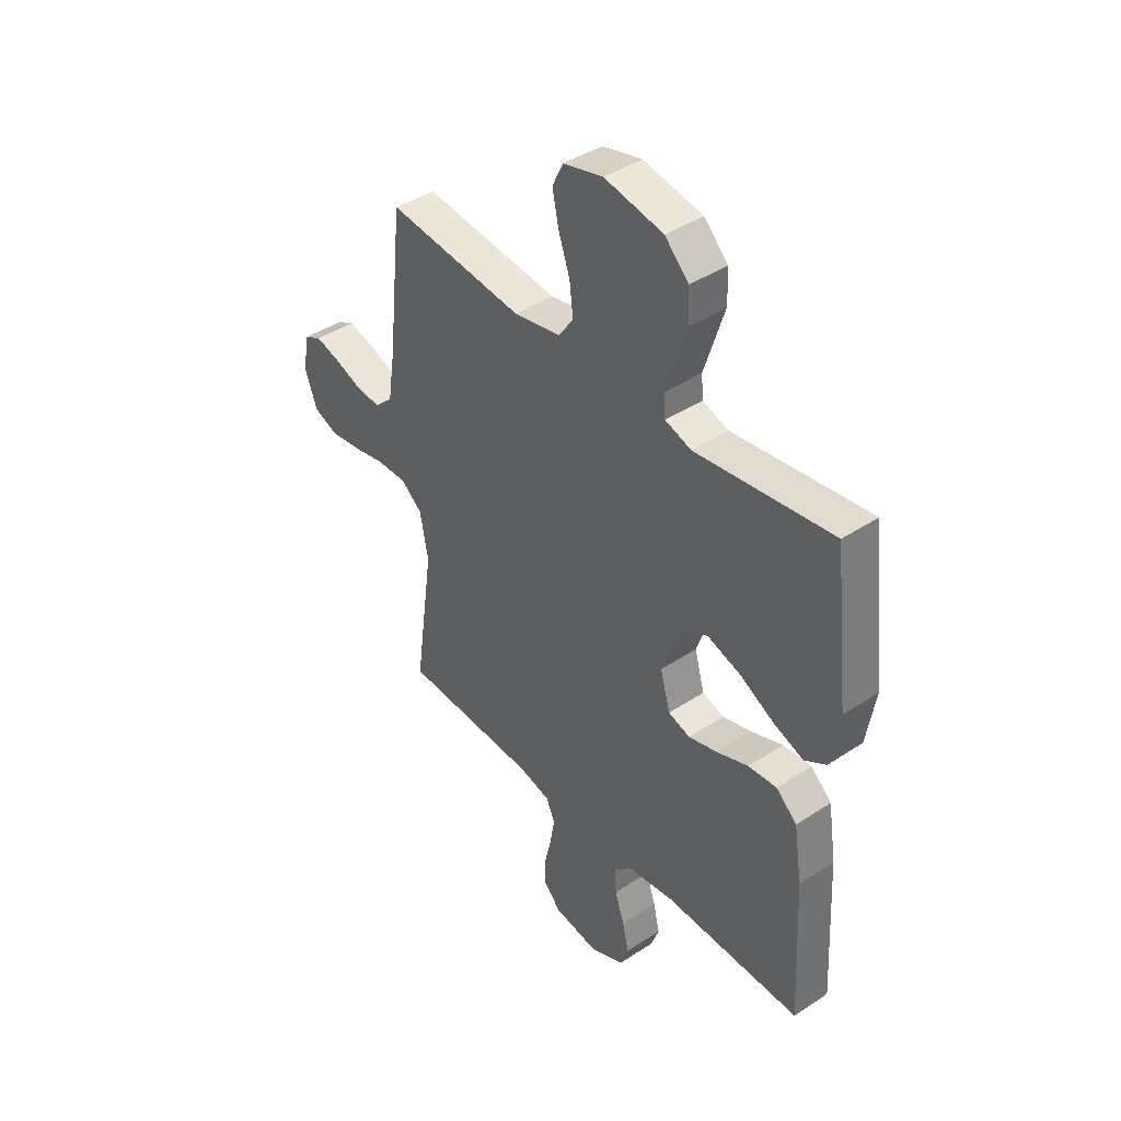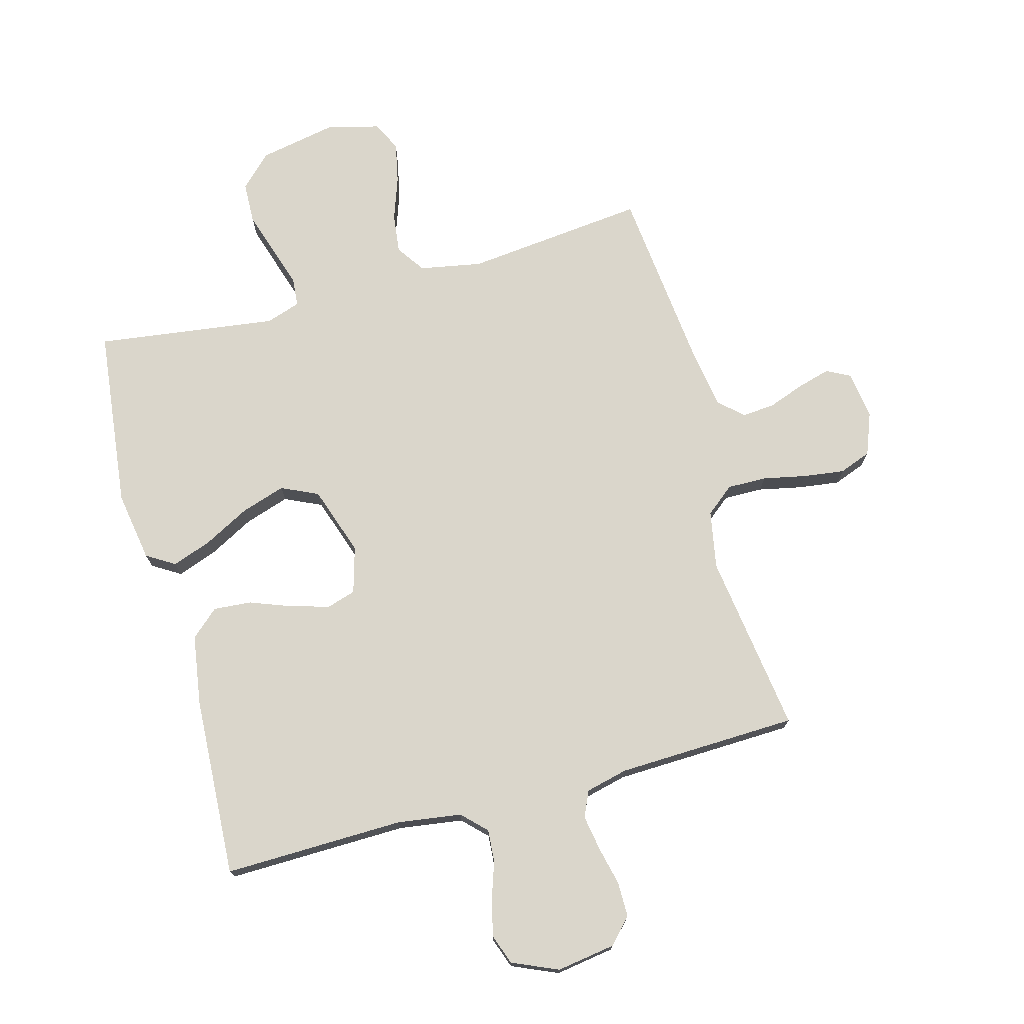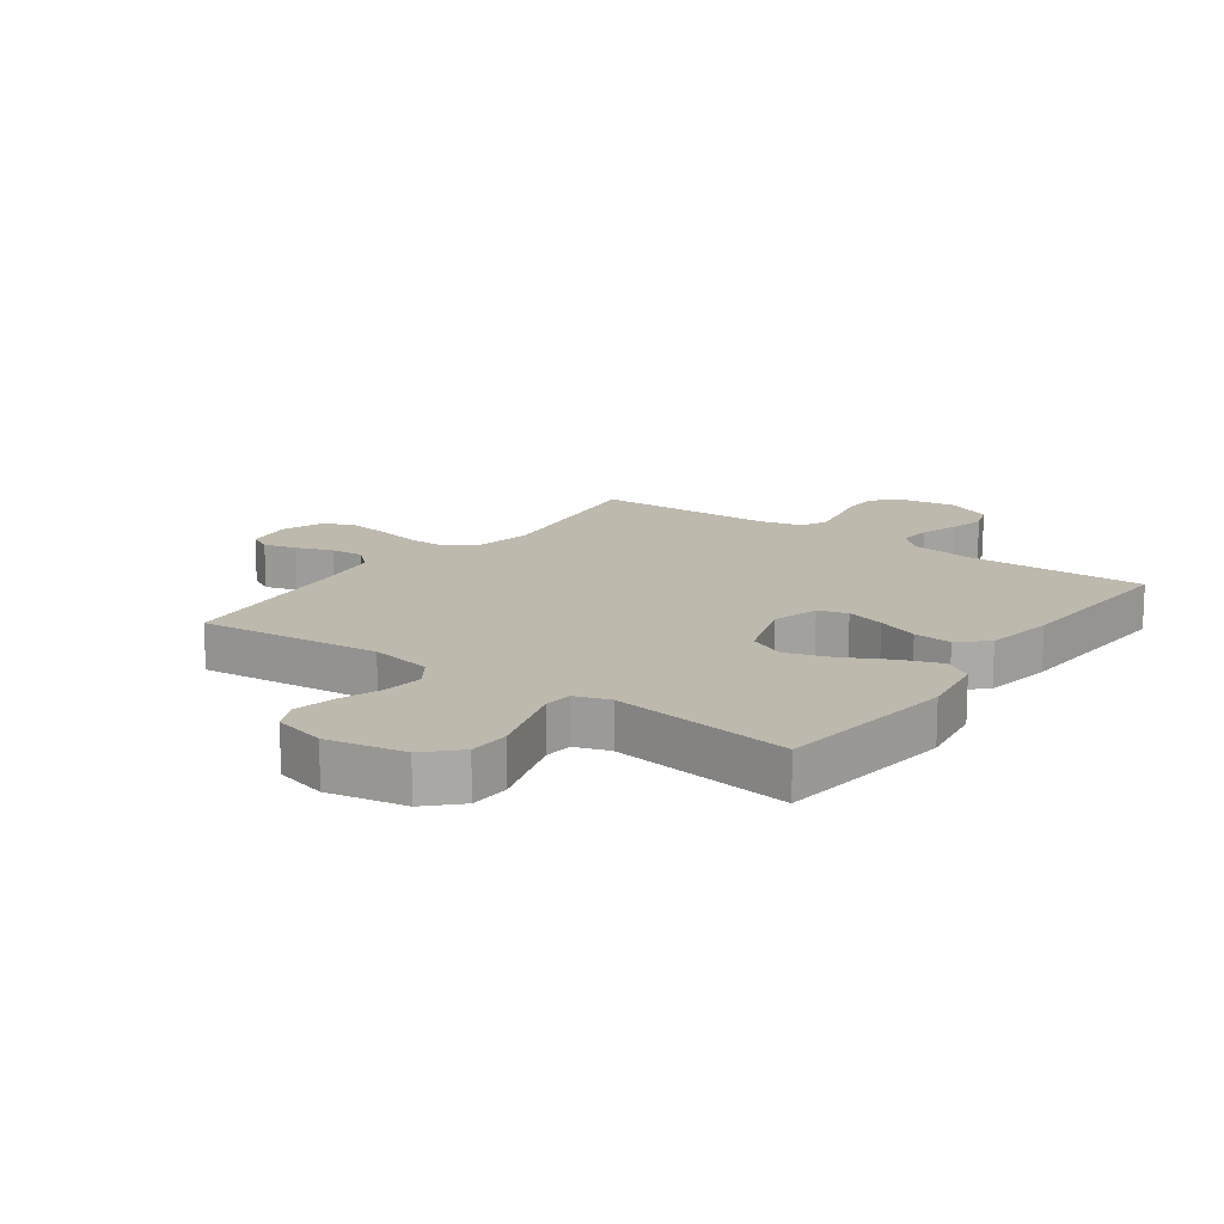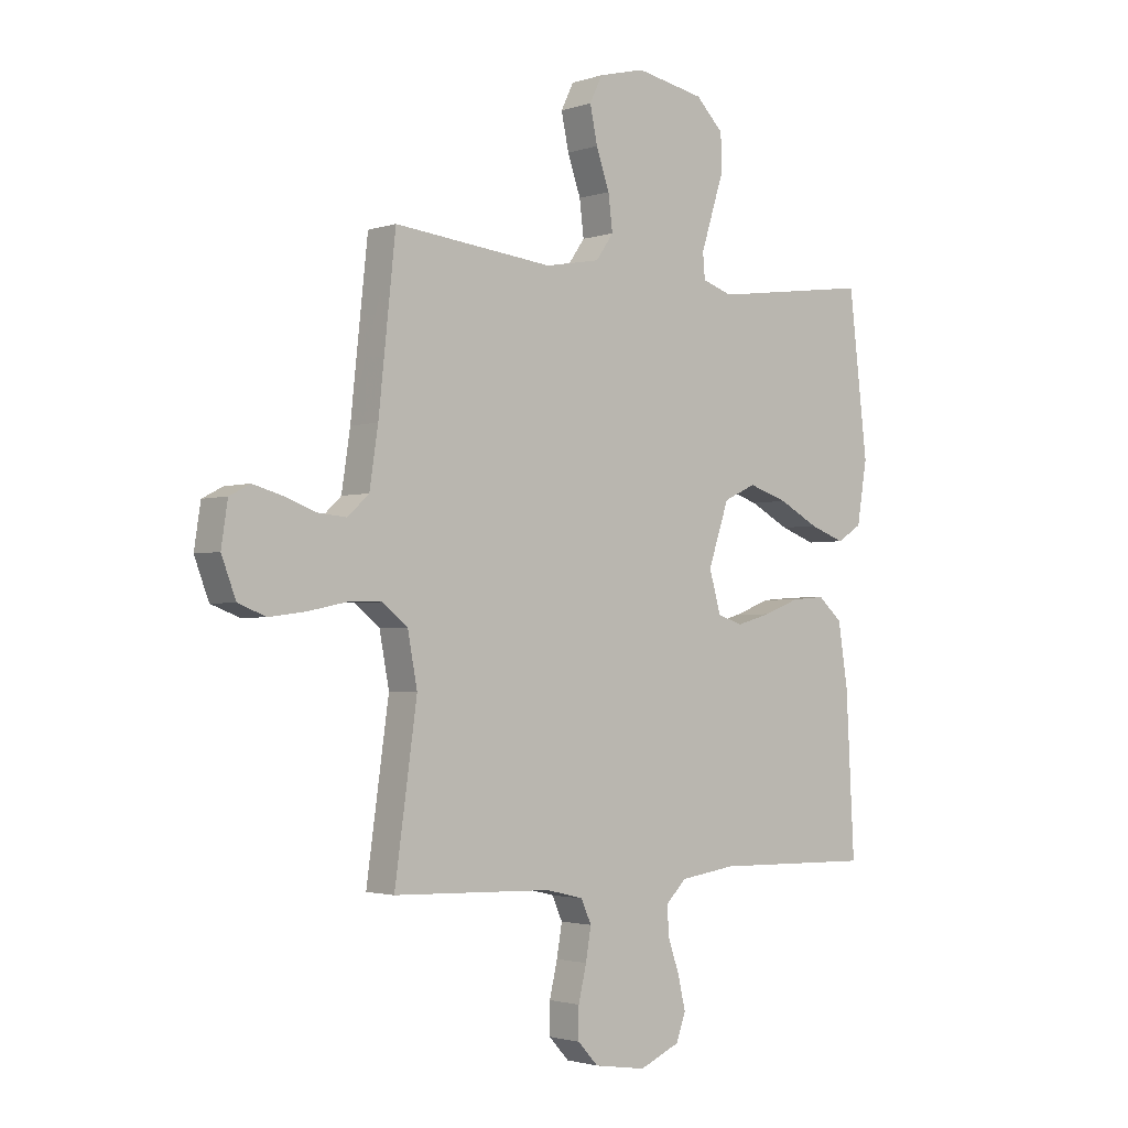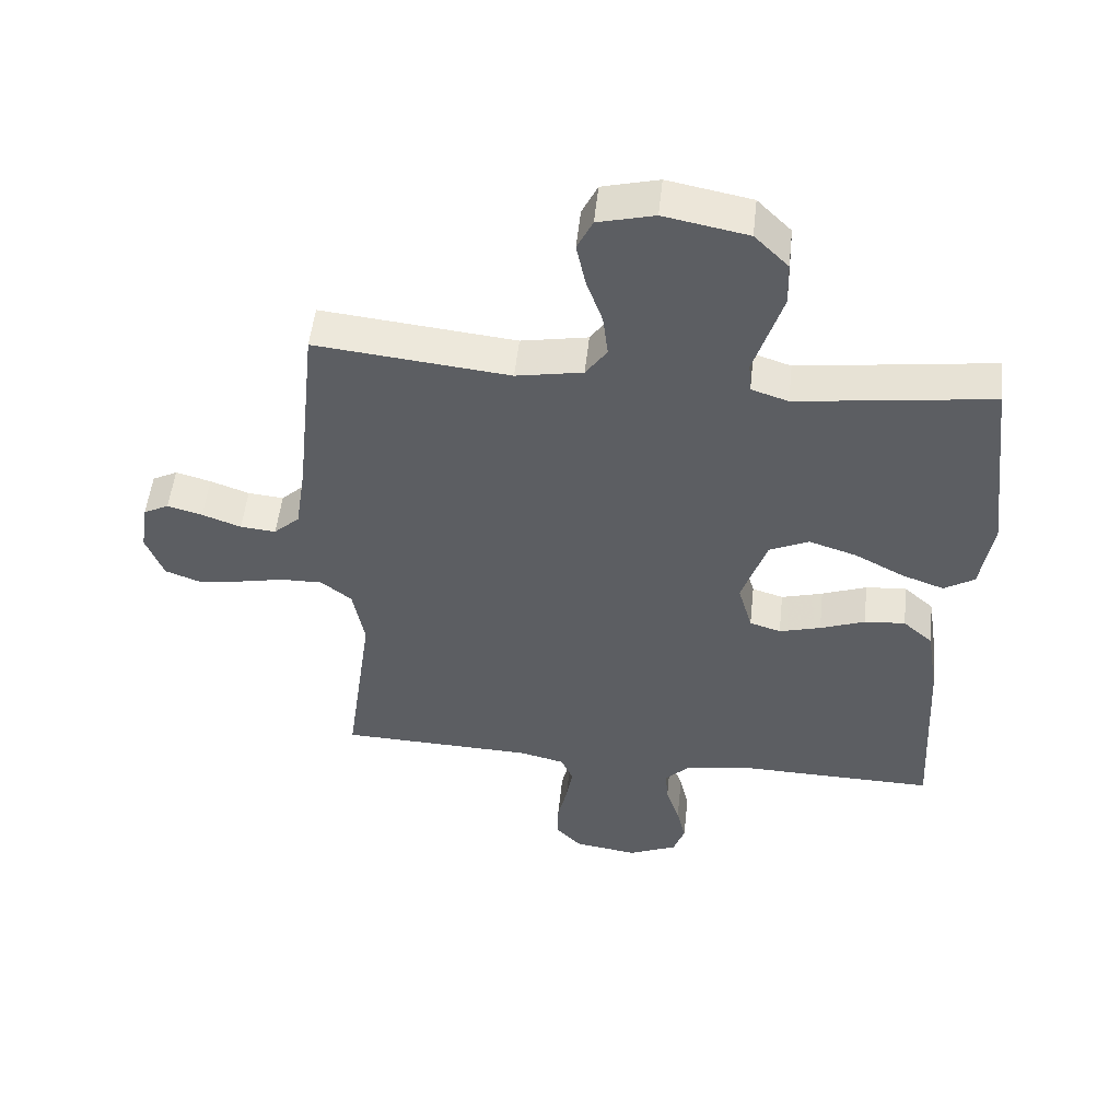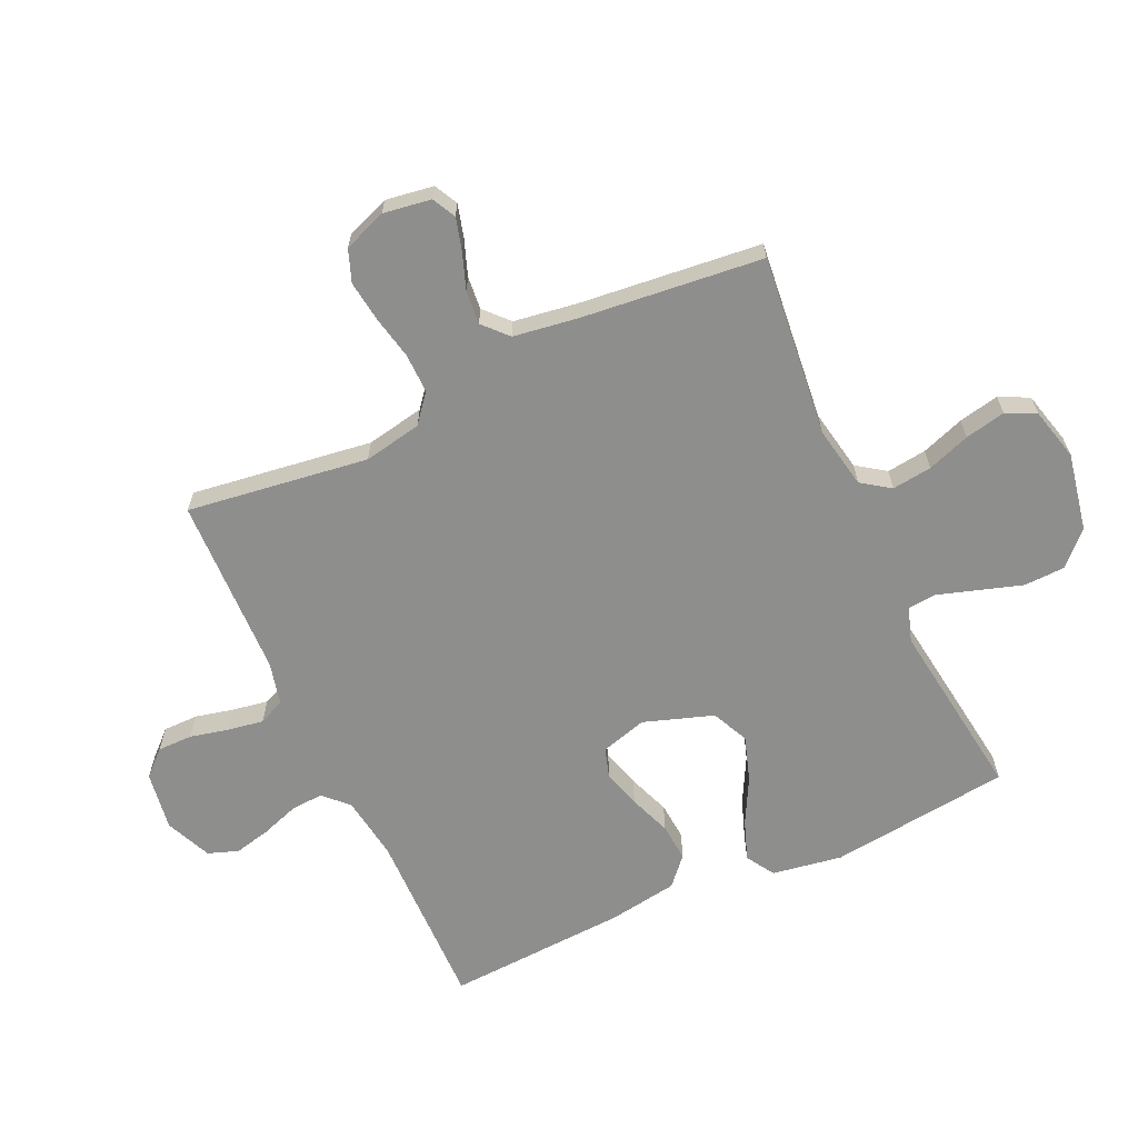
<metadata>
{"format":"obj","ext":"obj","renderer":"f3d","projection":"perspective","resolution":1024,"background":"white","views":[{"elev":41.6,"azim":51.4,"up":"+Z"},{"elev":73.9,"azim":164.8,"up":"+Y"},{"elev":15.1,"azim":36.0,"up":"+Y"},{"elev":-2.2,"azim":-41.0,"up":"+Z"},{"elev":51.7,"azim":6.1,"up":"+Z"},{"elev":-64.8,"azim":-65.2,"up":"+Y"}]}
</metadata>
<code>
v -0.5 0.07 0.5
v -0.2 0.07 0.468
v -0.097 0.07 0.487
v -0.064 0.07 0.534
v -0.072 0.07 0.6
v -0.097 0.07 0.671
v -0.111 0.07 0.738
v -0.087 0.07 0.787
v 0 0.07 0.809
v 0.129 0.07 0.784
v 0.181 0.07 0.732
v 0.183 0.07 0.664
v 0.16 0.07 0.592
v 0.139 0.07 0.526
v 0.143 0.07 0.479
v 0.2 0.07 0.46
v 0.5 0.07 0.5
v 0.535 0.07 0.2
v 0.516 0.07 0.084
v 0.469 0.07 0.055
v 0.403 0.07 0.079
v 0.328 0.07 0.119
v 0.254 0.07 0.143
v 0.193 0.07 0.115
v 0.154 0.07 0
v 0.176 0.07 -0.077
v 0.224 0.07 -0.092
v 0.288 0.07 -0.074
v 0.357 0.07 -0.048
v 0.42 0.07 -0.043
v 0.466 0.07 -0.084
v 0.484 0.07 -0.2
v 0.5 0.07 -0.5
v 0.2 0.07 -0.494
v 0.094 0.07 -0.509
v 0.055 0.07 -0.548
v 0.059 0.07 -0.602
v 0.08 0.07 -0.664
v 0.094 0.07 -0.724
v 0.076 0.07 -0.774
v 0 0.07 -0.807
v -0.098 0.07 -0.792
v -0.136 0.07 -0.751
v -0.136 0.07 -0.693
v -0.121 0.07 -0.629
v -0.111 0.07 -0.57
v -0.13 0.07 -0.527
v -0.2 0.07 -0.51
v -0.5 0.07 -0.5
v -0.458 0.07 -0.2
v -0.476 0.07 -0.104
v -0.523 0.07 -0.066
v -0.588 0.07 -0.067
v -0.66 0.07 -0.082
v -0.728 0.07 -0.091
v -0.781 0.07 -0.071
v -0.808 0.07 0
v -0.796 0.07 0.079
v -0.757 0.07 0.099
v -0.703 0.07 0.084
v -0.643 0.07 0.062
v -0.588 0.07 0.057
v -0.548 0.07 0.094
v -0.532 0.07 0.2
v -0.5 0 0.5
v -0.2 0 0.468
v -0.097 0 0.487
v -0.064 0 0.534
v -0.072 0 0.6
v -0.097 0 0.671
v -0.111 0 0.738
v -0.087 0 0.787
v 0 0 0.809
v 0.129 0 0.784
v 0.181 0 0.732
v 0.183 0 0.664
v 0.16 0 0.592
v 0.139 0 0.526
v 0.143 0 0.479
v 0.2 0 0.46
v 0.5 0 0.5
v 0.535 0 0.2
v 0.516 0 0.084
v 0.469 0 0.055
v 0.403 0 0.079
v 0.328 0 0.119
v 0.254 0 0.143
v 0.193 0 0.115
v 0.154 0 0
v 0.176 0 -0.077
v 0.224 0 -0.092
v 0.288 0 -0.074
v 0.357 0 -0.048
v 0.42 0 -0.043
v 0.466 0 -0.084
v 0.484 0 -0.2
v 0.5 0 -0.5
v 0.2 0 -0.494
v 0.094 0 -0.509
v 0.055 0 -0.548
v 0.059 0 -0.602
v 0.08 0 -0.664
v 0.094 0 -0.724
v 0.076 0 -0.774
v 0 0 -0.807
v -0.098 0 -0.792
v -0.136 0 -0.751
v -0.136 0 -0.693
v -0.121 0 -0.629
v -0.111 0 -0.57
v -0.13 0 -0.527
v -0.2 0 -0.51
v -0.5 0 -0.5
v -0.458 0 -0.2
v -0.476 0 -0.104
v -0.523 0 -0.066
v -0.588 0 -0.067
v -0.66 0 -0.082
v -0.728 0 -0.091
v -0.781 0 -0.071
v -0.808 0 0
v -0.796 0 0.079
v -0.757 0 0.099
v -0.703 0 0.084
v -0.643 0 0.062
v -0.588 0 0.057
v -0.548 0 0.094
v -0.532 0 0.2
f 58 59 60 61
f 56 57 58 61
f 56 61 62
f 53 54 55 56
f 53 56 62
f 52 53 62 63
f 48 49 50
f 47 48 50 51
f 42 43 44 45
f 42 45 46
f 41 42 46
f 40 41 46 47
f 37 38 39 40
f 31 32 33 34
f 31 34 35
f 28 29 30 31
f 27 28 31 35
f 26 27 35 36
f 19 20 21 22
f 19 22 23
f 16 17 18 19
f 15 16 19 23
f 10 11 12 13
f 10 13 14
f 9 10 14
f 8 9 14 15
f 5 6 7 8
f 4 5 8 15
f 64 1 2
f 64 2 3
f 51 52 63 64
f 51 64 3
f 37 40 47 51
f 36 37 51 3
f 25 26 36 3
f 24 25 3 4
f 4 15 23 24
f 125 124 123 122
f 125 122 121 120
f 126 125 120
f 120 119 118 117
f 126 120 117
f 127 126 117 116
f 114 113 112
f 115 114 112 111
f 109 108 107 106
f 110 109 106
f 110 106 105
f 111 110 105 104
f 104 103 102 101
f 98 97 96 95
f 99 98 95
f 95 94 93 92
f 99 95 92 91
f 100 99 91 90
f 86 85 84 83
f 87 86 83
f 83 82 81 80
f 87 83 80 79
f 77 76 75 74
f 78 77 74
f 78 74 73
f 79 78 73 72
f 72 71 70 69
f 79 72 69 68
f 66 65 128
f 67 66 128
f 128 127 116 115
f 67 128 115
f 115 111 104 101
f 67 115 101 100
f 67 100 90 89
f 68 67 89 88
f 88 87 79 68
f 1 65 66 2
f 2 66 67 3
f 3 67 68 4
f 4 68 69 5
f 5 69 70 6
f 6 70 71 7
f 7 71 72 8
f 8 72 73 9
f 9 73 74 10
f 10 74 75 11
f 11 75 76 12
f 12 76 77 13
f 13 77 78 14
f 14 78 79 15
f 15 79 80 16
f 16 80 81 17
f 17 81 82 18
f 18 82 83 19
f 19 83 84 20
f 20 84 85 21
f 21 85 86 22
f 22 86 87 23
f 23 87 88 24
f 24 88 89 25
f 25 89 90 26
f 26 90 91 27
f 27 91 92 28
f 28 92 93 29
f 29 93 94 30
f 30 94 95 31
f 31 95 96 32
f 32 96 97 33
f 33 97 98 34
f 34 98 99 35
f 35 99 100 36
f 36 100 101 37
f 37 101 102 38
f 38 102 103 39
f 39 103 104 40
f 40 104 105 41
f 41 105 106 42
f 42 106 107 43
f 43 107 108 44
f 44 108 109 45
f 45 109 110 46
f 46 110 111 47
f 47 111 112 48
f 48 112 113 49
f 49 113 114 50
f 50 114 115 51
f 51 115 116 52
f 52 116 117 53
f 53 117 118 54
f 54 118 119 55
f 55 119 120 56
f 56 120 121 57
f 57 121 122 58
f 58 122 123 59
f 59 123 124 60
f 60 124 125 61
f 61 125 126 62
f 62 126 127 63
f 63 127 128 64
f 64 128 65 1

</code>
